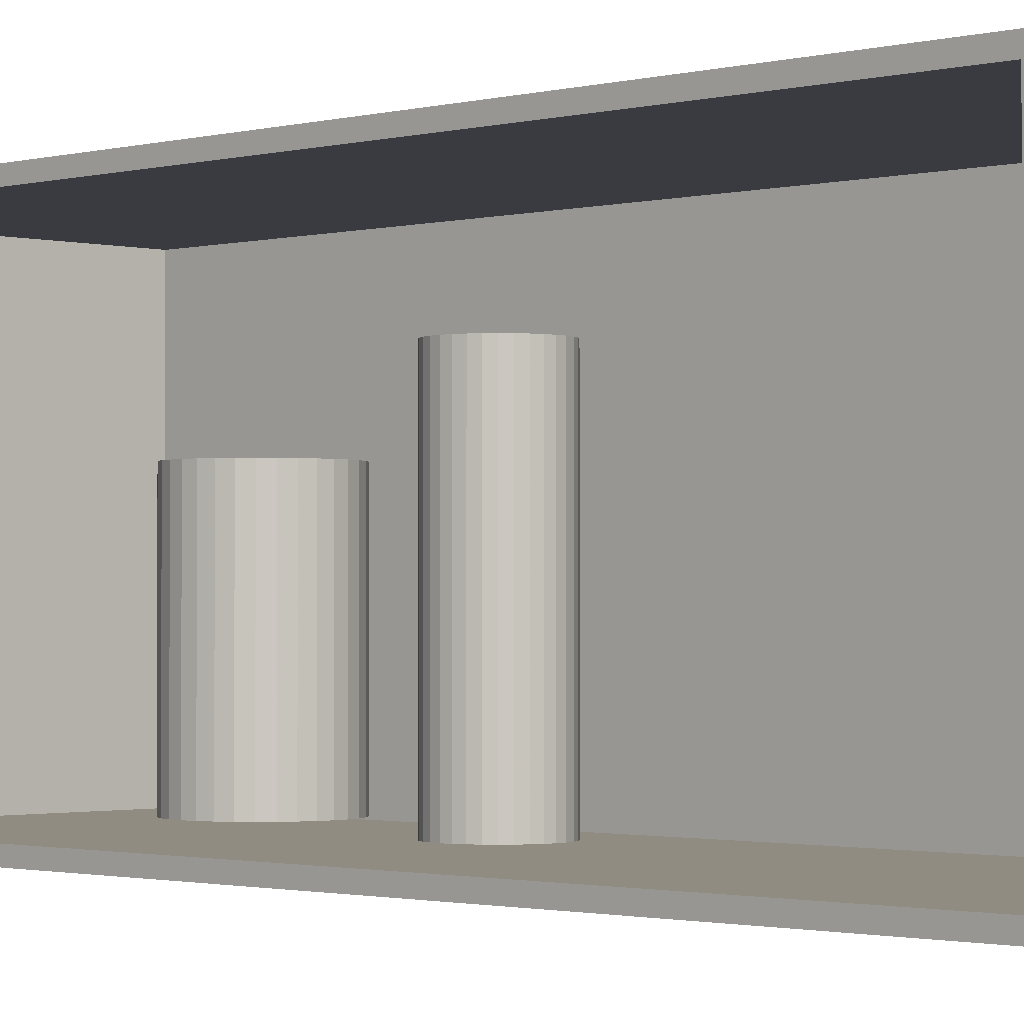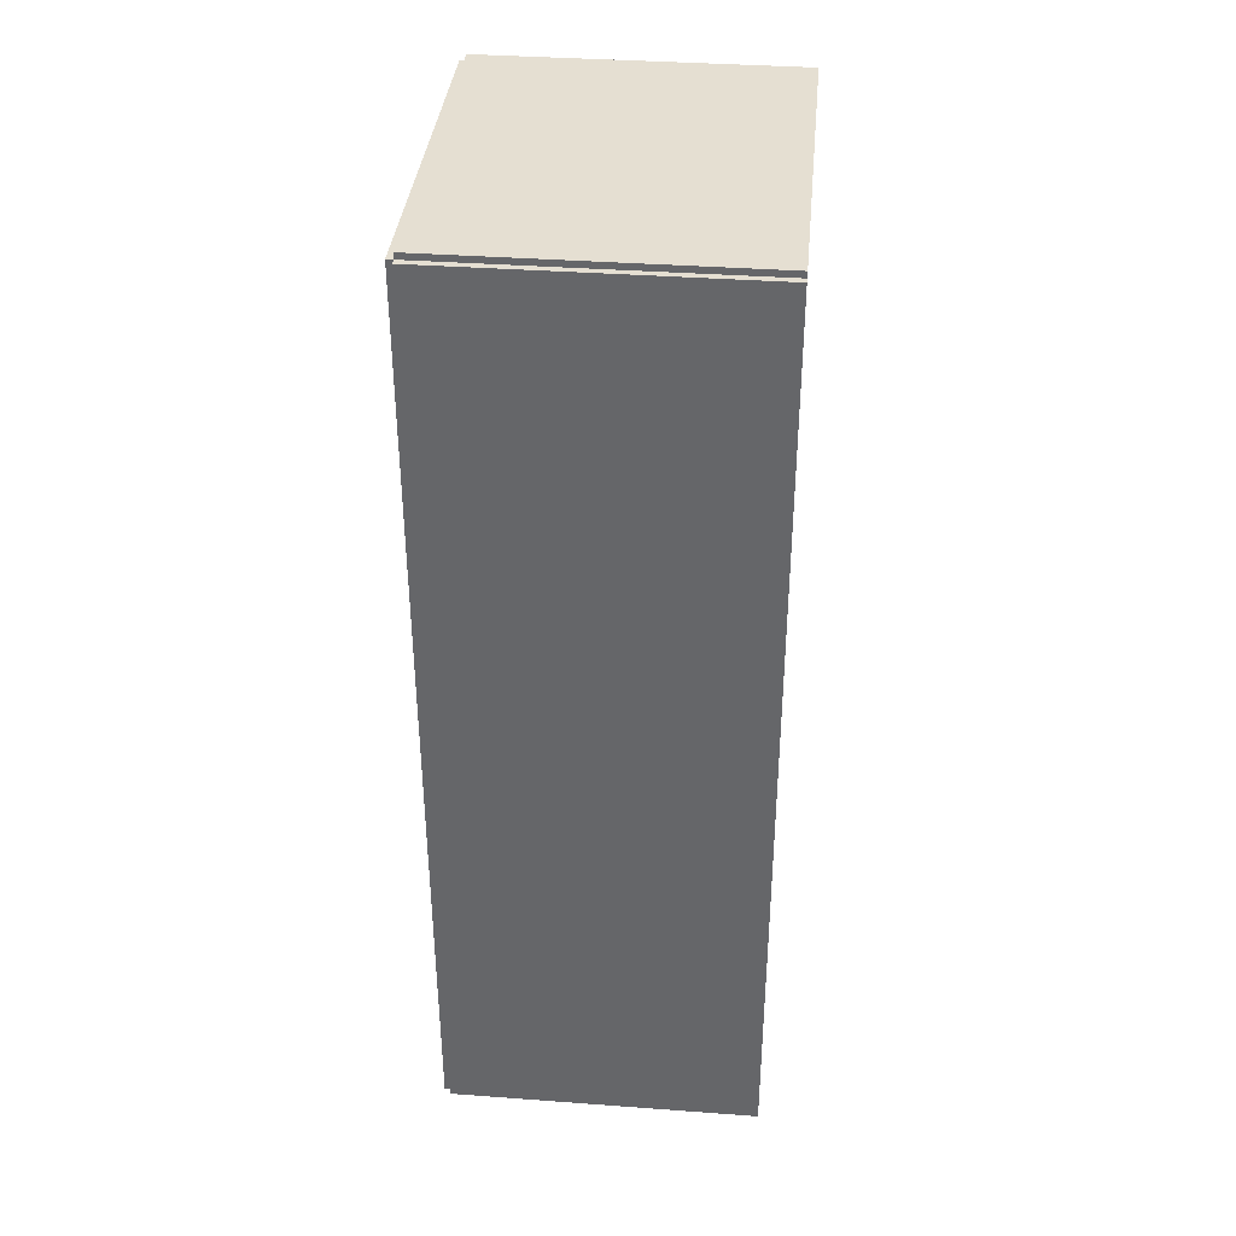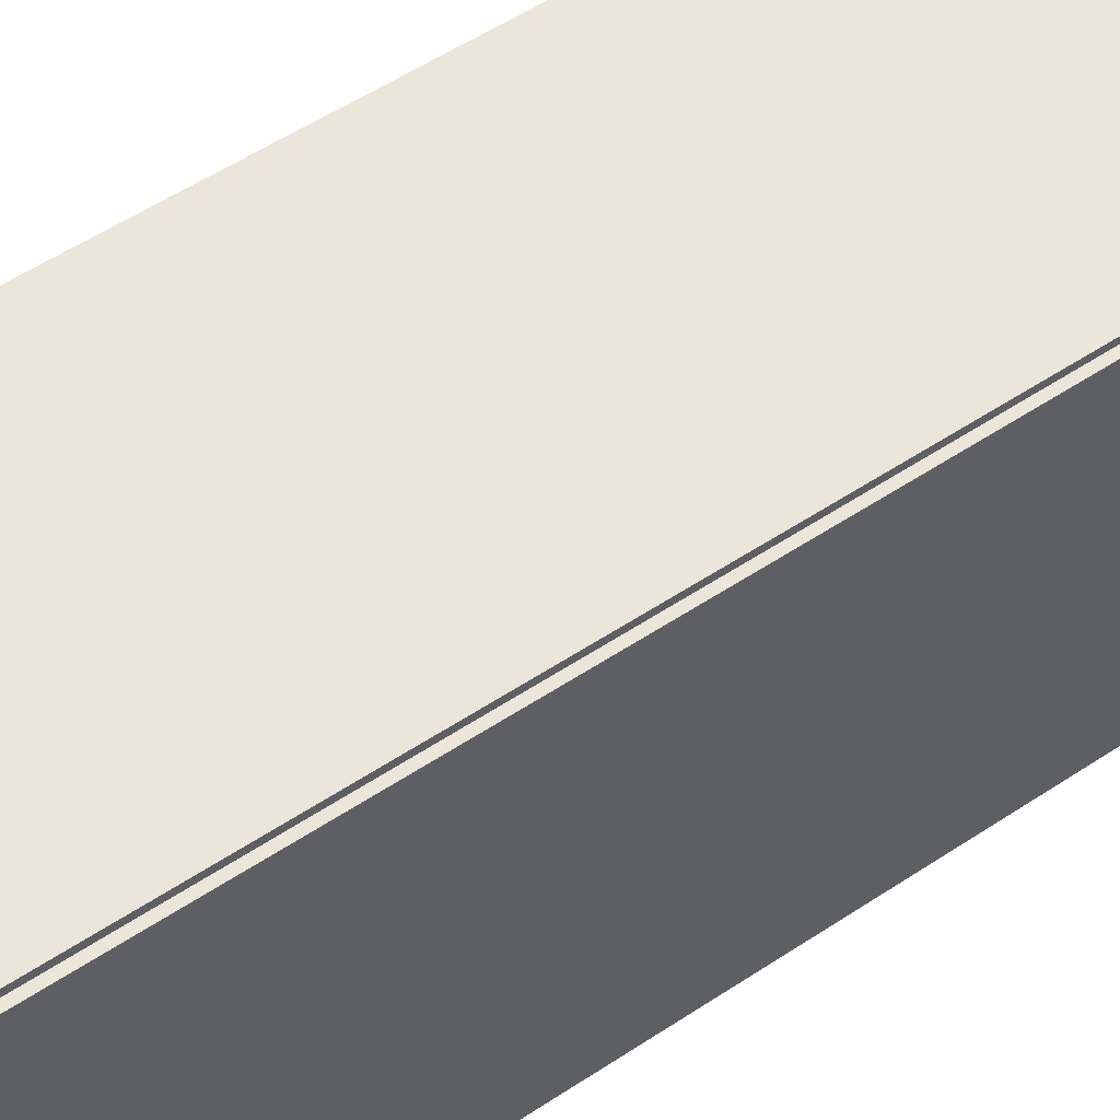
<metadata>
{"format":"obj","ext":"obj","renderer":"f3d","projection":"perspective","resolution":1024,"background":"white","views":[{"elev":-1.4,"azim":135.3,"up":"+Z"},{"elev":37.4,"azim":5.4,"up":"+Y"},{"elev":55.3,"azim":-124.9,"up":"+Z"}]}
</metadata>
<code>
v -0.07865 -0.2376 -0.00328
v -0.07865 -0.2376 0.00328
v -0.07865 0.2376 -0.00328
v -0.07865 0.2376 0.00328
v 0.07865 -0.2376 -0.00328
v 0.07865 -0.2376 0.00328
v 0.07865 0.2376 -0.00328
v 0.07865 0.2376 0.00328
v -0.07537 -0.2376 0
v -0.08193 -0.2376 0
v -0.07537 0.2376 0
v -0.08193 0.2376 0
v -0.07537 -0.2376 0.1875
v -0.08193 -0.2376 0.1875
v -0.07537 0.2376 0.1875
v -0.08193 0.2376 0.1875
v -0.07865 0.2345 0.1875
v -0.07865 0.2407 0.1875
v -0.07865 0.2345 0
v -0.07865 0.2407 0
v 0.07865 0.2345 0.1875
v 0.07865 0.2407 0.1875
v 0.07865 0.2345 0
v 0.07865 0.2407 0
v -0.07865 -0.2345 0
v -0.07865 -0.2407 0
v -0.07865 -0.2345 0.1875
v -0.07865 -0.2407 0.1875
v 0.07865 -0.2345 0
v 0.07865 -0.2407 0
v 0.07865 -0.2345 0.1875
v 0.07865 -0.2407 0.1875
v -0.07865 -0.2376 0.1842
v -0.07865 -0.2376 0.1908
v -0.07865 0.2376 0.1842
v -0.07865 0.2376 0.1908
v 0.07865 -0.2376 0.1842
v 0.07865 -0.2376 0.1908
v 0.07865 0.2376 0.1842
v 0.07865 0.2376 0.1908
v 0.008028 0.004741 0.00656
v 0.02951 0.004741 0.00656
v 0.02951 0.004741 0.07308
v 0.008028 0.004741 0.07308
v 0.0291 0.008933 0.00656
v 0.0291 0.008933 0.07308
v 0.02788 0.01296 0.00656
v 0.02788 0.01296 0.07308
v 0.02589 0.01668 0.00656
v 0.02589 0.01668 0.07308
v 0.02322 0.01993 0.00656
v 0.02322 0.01993 0.07308
v 0.01997 0.02261 0.00656
v 0.01997 0.02261 0.07308
v 0.01625 0.02459 0.00656
v 0.01625 0.02459 0.07308
v 0.01222 0.02581 0.00656
v 0.01222 0.02581 0.07308
v 0.008028 0.02623 0.00656
v 0.008028 0.02623 0.07308
v 0.003836 0.02581 0.00656
v 0.003836 0.02581 0.07308
v -0.0001943 0.02459 0.00656
v -0.0001943 0.02459 0.07308
v -0.003909 0.02261 0.00656
v -0.003909 0.02261 0.07308
v -0.007165 0.01993 0.00656
v -0.007165 0.01993 0.07308
v -0.009837 0.01668 0.00656
v -0.009837 0.01668 0.07308
v -0.01182 0.01296 0.00656
v -0.01182 0.01296 0.07308
v -0.01305 0.008933 0.00656
v -0.01305 0.008933 0.07308
v -0.01346 0.004741 0.00656
v -0.01346 0.004741 0.07308
v -0.01305 0.0005497 0.00656
v -0.01305 0.0005497 0.07308
v -0.01182 -0.003481 0.00656
v -0.01182 -0.003481 0.07308
v -0.009837 -0.007196 0.00656
v -0.009837 -0.007196 0.07308
v -0.007165 -0.01045 0.00656
v -0.007165 -0.01045 0.07308
v -0.003909 -0.01312 0.00656
v -0.003909 -0.01312 0.07308
v -0.0001943 -0.01511 0.00656
v -0.0001943 -0.01511 0.07308
v 0.003836 -0.01633 0.00656
v 0.003836 -0.01633 0.07308
v 0.008028 -0.01674 0.00656
v 0.008028 -0.01674 0.07308
v 0.01222 -0.01633 0.00656
v 0.01222 -0.01633 0.07308
v 0.01625 -0.01511 0.00656
v 0.01625 -0.01511 0.07308
v 0.01997 -0.01312 0.00656
v 0.01997 -0.01312 0.07308
v 0.02322 -0.01045 0.00656
v 0.02322 -0.01045 0.07308
v 0.02589 -0.007196 0.00656
v 0.02589 -0.007196 0.07308
v 0.02788 -0.003481 0.00656
v 0.02788 -0.003481 0.07308
v 0.0291 0.0005497 0.00656
v 0.0291 0.0005497 0.07308
v 0.008028 0.004741 0.07308
v 0.02951 0.004741 0.07308
v 0.02951 0.004741 0.1396
v 0.008028 0.004741 0.1396
v 0.0291 0.008933 0.07308
v 0.0291 0.008933 0.1396
v 0.02788 0.01296 0.07308
v 0.02788 0.01296 0.1396
v 0.02589 0.01668 0.07308
v 0.02589 0.01668 0.1396
v 0.02322 0.01993 0.07308
v 0.02322 0.01993 0.1396
v 0.01997 0.02261 0.07308
v 0.01997 0.02261 0.1396
v 0.01625 0.02459 0.07308
v 0.01625 0.02459 0.1396
v 0.01222 0.02581 0.07308
v 0.01222 0.02581 0.1396
v 0.008028 0.02623 0.07308
v 0.008028 0.02623 0.1396
v 0.003836 0.02581 0.07308
v 0.003836 0.02581 0.1396
v -0.0001943 0.02459 0.07308
v -0.0001943 0.02459 0.1396
v -0.003909 0.02261 0.07308
v -0.003909 0.02261 0.1396
v -0.007165 0.01993 0.07308
v -0.007165 0.01993 0.1396
v -0.009837 0.01668 0.07308
v -0.009837 0.01668 0.1396
v -0.01182 0.01296 0.07308
v -0.01182 0.01296 0.1396
v -0.01305 0.008933 0.07308
v -0.01305 0.008933 0.1396
v -0.01346 0.004741 0.07308
v -0.01346 0.004741 0.1396
v -0.01305 0.0005497 0.07308
v -0.01305 0.0005497 0.1396
v -0.01182 -0.003481 0.07308
v -0.01182 -0.003481 0.1396
v -0.009837 -0.007196 0.07308
v -0.009837 -0.007196 0.1396
v -0.007165 -0.01045 0.07308
v -0.007165 -0.01045 0.1396
v -0.003909 -0.01312 0.07308
v -0.003909 -0.01312 0.1396
v -0.0001943 -0.01511 0.07308
v -0.0001943 -0.01511 0.1396
v 0.003836 -0.01633 0.07308
v 0.003836 -0.01633 0.1396
v 0.008028 -0.01674 0.07308
v 0.008028 -0.01674 0.1396
v 0.01222 -0.01633 0.07308
v 0.01222 -0.01633 0.1396
v 0.01625 -0.01511 0.07308
v 0.01625 -0.01511 0.1396
v 0.01997 -0.01312 0.07308
v 0.01997 -0.01312 0.1396
v 0.02322 -0.01045 0.07308
v 0.02322 -0.01045 0.1396
v 0.02589 -0.007196 0.07308
v 0.02589 -0.007196 0.1396
v 0.02788 -0.003481 0.07308
v 0.02788 -0.003481 0.1396
v 0.0291 0.0005497 0.07308
v 0.0291 0.0005497 0.1396
v -0.02484 -0.128 0.00656
v 0.006451 -0.128 0.00656
v 0.006451 -0.128 0.0589
v -0.02484 -0.128 0.0589
v 0.00585 -0.1219 0.00656
v 0.00585 -0.1219 0.0589
v 0.00407 -0.1161 0.00656
v 0.00407 -0.1161 0.0589
v 0.001179 -0.1107 0.00656
v 0.001179 -0.1107 0.0589
v -0.002712 -0.1059 0.00656
v -0.002712 -0.1059 0.0589
v -0.007454 -0.102 0.00656
v -0.007454 -0.102 0.0589
v -0.01286 -0.09914 0.00656
v -0.01286 -0.09914 0.0589
v -0.01873 -0.09736 0.00656
v -0.01873 -0.09736 0.0589
v -0.02484 -0.09676 0.00656
v -0.02484 -0.09676 0.0589
v -0.03094 -0.09736 0.00656
v -0.03094 -0.09736 0.0589
v -0.03681 -0.09914 0.00656
v -0.03681 -0.09914 0.0589
v -0.04222 -0.102 0.00656
v -0.04222 -0.102 0.0589
v -0.04696 -0.1059 0.00656
v -0.04696 -0.1059 0.0589
v -0.05085 -0.1107 0.00656
v -0.05085 -0.1107 0.0589
v -0.05374 -0.1161 0.00656
v -0.05374 -0.1161 0.0589
v -0.05552 -0.1219 0.00656
v -0.05552 -0.1219 0.0589
v -0.05612 -0.128 0.00656
v -0.05612 -0.128 0.0589
v -0.05552 -0.1341 0.00656
v -0.05552 -0.1341 0.0589
v -0.05374 -0.14 0.00656
v -0.05374 -0.14 0.0589
v -0.05085 -0.1454 0.00656
v -0.05085 -0.1454 0.0589
v -0.04696 -0.1502 0.00656
v -0.04696 -0.1502 0.0589
v -0.04222 -0.1541 0.00656
v -0.04222 -0.1541 0.0589
v -0.03681 -0.1569 0.00656
v -0.03681 -0.1569 0.0589
v -0.03094 -0.1587 0.00656
v -0.03094 -0.1587 0.0589
v -0.02484 -0.1593 0.00656
v -0.02484 -0.1593 0.0589
v -0.01873 -0.1587 0.00656
v -0.01873 -0.1587 0.0589
v -0.01286 -0.1569 0.00656
v -0.01286 -0.1569 0.0589
v -0.007454 -0.1541 0.00656
v -0.007454 -0.1541 0.0589
v -0.002712 -0.1502 0.00656
v -0.002712 -0.1502 0.0589
v 0.001179 -0.1454 0.00656
v 0.001179 -0.1454 0.0589
v 0.00407 -0.14 0.00656
v 0.00407 -0.14 0.0589
v 0.00585 -0.1341 0.00656
v 0.00585 -0.1341 0.0589
v -0.02484 -0.128 0.0589
v 0.006451 -0.128 0.0589
v 0.006451 -0.128 0.1112
v -0.02484 -0.128 0.1112
v 0.00585 -0.1219 0.0589
v 0.00585 -0.1219 0.1112
v 0.00407 -0.1161 0.0589
v 0.00407 -0.1161 0.1112
v 0.001179 -0.1107 0.0589
v 0.001179 -0.1107 0.1112
v -0.002712 -0.1059 0.0589
v -0.002712 -0.1059 0.1112
v -0.007454 -0.102 0.0589
v -0.007454 -0.102 0.1112
v -0.01286 -0.09914 0.0589
v -0.01286 -0.09914 0.1112
v -0.01873 -0.09736 0.0589
v -0.01873 -0.09736 0.1112
v -0.02484 -0.09676 0.0589
v -0.02484 -0.09676 0.1112
v -0.03094 -0.09736 0.0589
v -0.03094 -0.09736 0.1112
v -0.03681 -0.09914 0.0589
v -0.03681 -0.09914 0.1112
v -0.04222 -0.102 0.0589
v -0.04222 -0.102 0.1112
v -0.04696 -0.1059 0.0589
v -0.04696 -0.1059 0.1112
v -0.05085 -0.1107 0.0589
v -0.05085 -0.1107 0.1112
v -0.05374 -0.1161 0.0589
v -0.05374 -0.1161 0.1112
v -0.05552 -0.1219 0.0589
v -0.05552 -0.1219 0.1112
v -0.05612 -0.128 0.0589
v -0.05612 -0.128 0.1112
v -0.05552 -0.1341 0.0589
v -0.05552 -0.1341 0.1112
v -0.05374 -0.14 0.0589
v -0.05374 -0.14 0.1112
v -0.05085 -0.1454 0.0589
v -0.05085 -0.1454 0.1112
v -0.04696 -0.1502 0.0589
v -0.04696 -0.1502 0.1112
v -0.04222 -0.1541 0.0589
v -0.04222 -0.1541 0.1112
v -0.03681 -0.1569 0.0589
v -0.03681 -0.1569 0.1112
v -0.03094 -0.1587 0.0589
v -0.03094 -0.1587 0.1112
v -0.02484 -0.1593 0.0589
v -0.02484 -0.1593 0.1112
v -0.01873 -0.1587 0.0589
v -0.01873 -0.1587 0.1112
v -0.01286 -0.1569 0.0589
v -0.01286 -0.1569 0.1112
v -0.007454 -0.1541 0.0589
v -0.007454 -0.1541 0.1112
v -0.002712 -0.1502 0.0589
v -0.002712 -0.1502 0.1112
v 0.001179 -0.1454 0.0589
v 0.001179 -0.1454 0.1112
v 0.00407 -0.14 0.0589
v 0.00407 -0.14 0.1112
v 0.00585 -0.1341 0.0589
v 0.00585 -0.1341 0.1112
f 2 4 1
f 5 2 1
f 1 4 3
f 3 5 1
f 2 8 4
f 6 2 5
f 6 8 2
f 4 8 3
f 7 5 3
f 3 8 7
f 7 6 5
f 8 6 7
f 10 12 9
f 13 10 9
f 9 12 11
f 11 13 9
f 10 16 12
f 14 10 13
f 14 16 10
f 12 16 11
f 15 13 11
f 11 16 15
f 15 14 13
f 16 14 15
f 18 20 17
f 21 18 17
f 17 20 19
f 19 21 17
f 18 24 20
f 22 18 21
f 22 24 18
f 20 24 19
f 23 21 19
f 19 24 23
f 23 22 21
f 24 22 23
f 26 28 25
f 29 26 25
f 25 28 27
f 27 29 25
f 26 32 28
f 30 26 29
f 30 32 26
f 28 32 27
f 31 29 27
f 27 32 31
f 31 30 29
f 32 30 31
f 34 36 33
f 37 34 33
f 33 36 35
f 35 37 33
f 34 40 36
f 38 34 37
f 38 40 34
f 36 40 35
f 39 37 35
f 35 40 39
f 39 38 37
f 40 38 39
f 42 41 45
f 42 45 43
f 43 45 46
f 43 46 44
f 45 41 47
f 45 47 46
f 46 47 48
f 46 48 44
f 47 41 49
f 47 49 48
f 48 49 50
f 48 50 44
f 49 41 51
f 49 51 50
f 50 51 52
f 50 52 44
f 51 41 53
f 51 53 52
f 52 53 54
f 52 54 44
f 53 41 55
f 53 55 54
f 54 55 56
f 54 56 44
f 55 41 57
f 55 57 56
f 56 57 58
f 56 58 44
f 57 41 59
f 57 59 58
f 58 59 60
f 58 60 44
f 59 41 61
f 59 61 60
f 60 61 62
f 60 62 44
f 61 41 63
f 61 63 62
f 62 63 64
f 62 64 44
f 63 41 65
f 63 65 64
f 64 65 66
f 64 66 44
f 65 41 67
f 65 67 66
f 66 67 68
f 66 68 44
f 67 41 69
f 67 69 68
f 68 69 70
f 68 70 44
f 69 41 71
f 69 71 70
f 70 71 72
f 70 72 44
f 71 41 73
f 71 73 72
f 72 73 74
f 72 74 44
f 73 41 75
f 73 75 74
f 74 75 76
f 74 76 44
f 75 41 77
f 75 77 76
f 76 77 78
f 76 78 44
f 77 41 79
f 77 79 78
f 78 79 80
f 78 80 44
f 79 41 81
f 79 81 80
f 80 81 82
f 80 82 44
f 81 41 83
f 81 83 82
f 82 83 84
f 82 84 44
f 83 41 85
f 83 85 84
f 84 85 86
f 84 86 44
f 85 41 87
f 85 87 86
f 86 87 88
f 86 88 44
f 87 41 89
f 87 89 88
f 88 89 90
f 88 90 44
f 89 41 91
f 89 91 90
f 90 91 92
f 90 92 44
f 91 41 93
f 91 93 92
f 92 93 94
f 92 94 44
f 93 41 95
f 93 95 94
f 94 95 96
f 94 96 44
f 95 41 97
f 95 97 96
f 96 97 98
f 96 98 44
f 97 41 99
f 97 99 98
f 98 99 100
f 98 100 44
f 99 41 101
f 99 101 100
f 100 101 102
f 100 102 44
f 101 41 103
f 101 103 102
f 102 103 104
f 102 104 44
f 103 41 105
f 103 105 104
f 104 105 106
f 104 106 44
f 105 41 42
f 105 42 106
f 106 42 43
f 106 43 44
f 108 107 111
f 108 111 109
f 109 111 112
f 109 112 110
f 111 107 113
f 111 113 112
f 112 113 114
f 112 114 110
f 113 107 115
f 113 115 114
f 114 115 116
f 114 116 110
f 115 107 117
f 115 117 116
f 116 117 118
f 116 118 110
f 117 107 119
f 117 119 118
f 118 119 120
f 118 120 110
f 119 107 121
f 119 121 120
f 120 121 122
f 120 122 110
f 121 107 123
f 121 123 122
f 122 123 124
f 122 124 110
f 123 107 125
f 123 125 124
f 124 125 126
f 124 126 110
f 125 107 127
f 125 127 126
f 126 127 128
f 126 128 110
f 127 107 129
f 127 129 128
f 128 129 130
f 128 130 110
f 129 107 131
f 129 131 130
f 130 131 132
f 130 132 110
f 131 107 133
f 131 133 132
f 132 133 134
f 132 134 110
f 133 107 135
f 133 135 134
f 134 135 136
f 134 136 110
f 135 107 137
f 135 137 136
f 136 137 138
f 136 138 110
f 137 107 139
f 137 139 138
f 138 139 140
f 138 140 110
f 139 107 141
f 139 141 140
f 140 141 142
f 140 142 110
f 141 107 143
f 141 143 142
f 142 143 144
f 142 144 110
f 143 107 145
f 143 145 144
f 144 145 146
f 144 146 110
f 145 107 147
f 145 147 146
f 146 147 148
f 146 148 110
f 147 107 149
f 147 149 148
f 148 149 150
f 148 150 110
f 149 107 151
f 149 151 150
f 150 151 152
f 150 152 110
f 151 107 153
f 151 153 152
f 152 153 154
f 152 154 110
f 153 107 155
f 153 155 154
f 154 155 156
f 154 156 110
f 155 107 157
f 155 157 156
f 156 157 158
f 156 158 110
f 157 107 159
f 157 159 158
f 158 159 160
f 158 160 110
f 159 107 161
f 159 161 160
f 160 161 162
f 160 162 110
f 161 107 163
f 161 163 162
f 162 163 164
f 162 164 110
f 163 107 165
f 163 165 164
f 164 165 166
f 164 166 110
f 165 107 167
f 165 167 166
f 166 167 168
f 166 168 110
f 167 107 169
f 167 169 168
f 168 169 170
f 168 170 110
f 169 107 171
f 169 171 170
f 170 171 172
f 170 172 110
f 171 107 108
f 171 108 172
f 172 108 109
f 172 109 110
f 174 173 177
f 174 177 175
f 175 177 178
f 175 178 176
f 177 173 179
f 177 179 178
f 178 179 180
f 178 180 176
f 179 173 181
f 179 181 180
f 180 181 182
f 180 182 176
f 181 173 183
f 181 183 182
f 182 183 184
f 182 184 176
f 183 173 185
f 183 185 184
f 184 185 186
f 184 186 176
f 185 173 187
f 185 187 186
f 186 187 188
f 186 188 176
f 187 173 189
f 187 189 188
f 188 189 190
f 188 190 176
f 189 173 191
f 189 191 190
f 190 191 192
f 190 192 176
f 191 173 193
f 191 193 192
f 192 193 194
f 192 194 176
f 193 173 195
f 193 195 194
f 194 195 196
f 194 196 176
f 195 173 197
f 195 197 196
f 196 197 198
f 196 198 176
f 197 173 199
f 197 199 198
f 198 199 200
f 198 200 176
f 199 173 201
f 199 201 200
f 200 201 202
f 200 202 176
f 201 173 203
f 201 203 202
f 202 203 204
f 202 204 176
f 203 173 205
f 203 205 204
f 204 205 206
f 204 206 176
f 205 173 207
f 205 207 206
f 206 207 208
f 206 208 176
f 207 173 209
f 207 209 208
f 208 209 210
f 208 210 176
f 209 173 211
f 209 211 210
f 210 211 212
f 210 212 176
f 211 173 213
f 211 213 212
f 212 213 214
f 212 214 176
f 213 173 215
f 213 215 214
f 214 215 216
f 214 216 176
f 215 173 217
f 215 217 216
f 216 217 218
f 216 218 176
f 217 173 219
f 217 219 218
f 218 219 220
f 218 220 176
f 219 173 221
f 219 221 220
f 220 221 222
f 220 222 176
f 221 173 223
f 221 223 222
f 222 223 224
f 222 224 176
f 223 173 225
f 223 225 224
f 224 225 226
f 224 226 176
f 225 173 227
f 225 227 226
f 226 227 228
f 226 228 176
f 227 173 229
f 227 229 228
f 228 229 230
f 228 230 176
f 229 173 231
f 229 231 230
f 230 231 232
f 230 232 176
f 231 173 233
f 231 233 232
f 232 233 234
f 232 234 176
f 233 173 235
f 233 235 234
f 234 235 236
f 234 236 176
f 235 173 237
f 235 237 236
f 236 237 238
f 236 238 176
f 237 173 174
f 237 174 238
f 238 174 175
f 238 175 176
f 240 239 243
f 240 243 241
f 241 243 244
f 241 244 242
f 243 239 245
f 243 245 244
f 244 245 246
f 244 246 242
f 245 239 247
f 245 247 246
f 246 247 248
f 246 248 242
f 247 239 249
f 247 249 248
f 248 249 250
f 248 250 242
f 249 239 251
f 249 251 250
f 250 251 252
f 250 252 242
f 251 239 253
f 251 253 252
f 252 253 254
f 252 254 242
f 253 239 255
f 253 255 254
f 254 255 256
f 254 256 242
f 255 239 257
f 255 257 256
f 256 257 258
f 256 258 242
f 257 239 259
f 257 259 258
f 258 259 260
f 258 260 242
f 259 239 261
f 259 261 260
f 260 261 262
f 260 262 242
f 261 239 263
f 261 263 262
f 262 263 264
f 262 264 242
f 263 239 265
f 263 265 264
f 264 265 266
f 264 266 242
f 265 239 267
f 265 267 266
f 266 267 268
f 266 268 242
f 267 239 269
f 267 269 268
f 268 269 270
f 268 270 242
f 269 239 271
f 269 271 270
f 270 271 272
f 270 272 242
f 271 239 273
f 271 273 272
f 272 273 274
f 272 274 242
f 273 239 275
f 273 275 274
f 274 275 276
f 274 276 242
f 275 239 277
f 275 277 276
f 276 277 278
f 276 278 242
f 277 239 279
f 277 279 278
f 278 279 280
f 278 280 242
f 279 239 281
f 279 281 280
f 280 281 282
f 280 282 242
f 281 239 283
f 281 283 282
f 282 283 284
f 282 284 242
f 283 239 285
f 283 285 284
f 284 285 286
f 284 286 242
f 285 239 287
f 285 287 286
f 286 287 288
f 286 288 242
f 287 239 289
f 287 289 288
f 288 289 290
f 288 290 242
f 289 239 291
f 289 291 290
f 290 291 292
f 290 292 242
f 291 239 293
f 291 293 292
f 292 293 294
f 292 294 242
f 293 239 295
f 293 295 294
f 294 295 296
f 294 296 242
f 295 239 297
f 295 297 296
f 296 297 298
f 296 298 242
f 297 239 299
f 297 299 298
f 298 299 300
f 298 300 242
f 299 239 301
f 299 301 300
f 300 301 302
f 300 302 242
f 301 239 303
f 301 303 302
f 302 303 304
f 302 304 242
f 303 239 240
f 303 240 304
f 304 240 241
f 304 241 242

</code>
